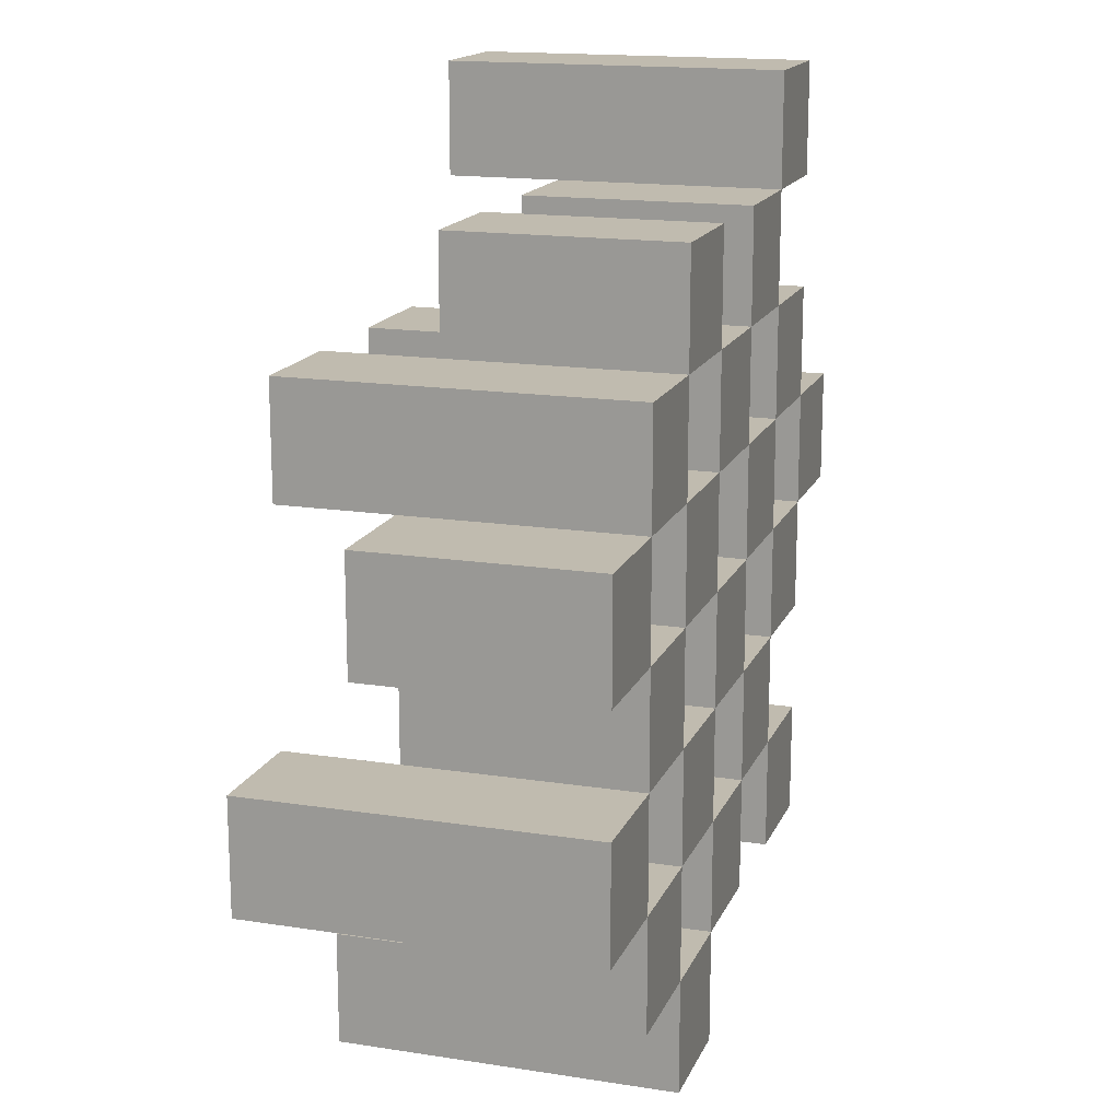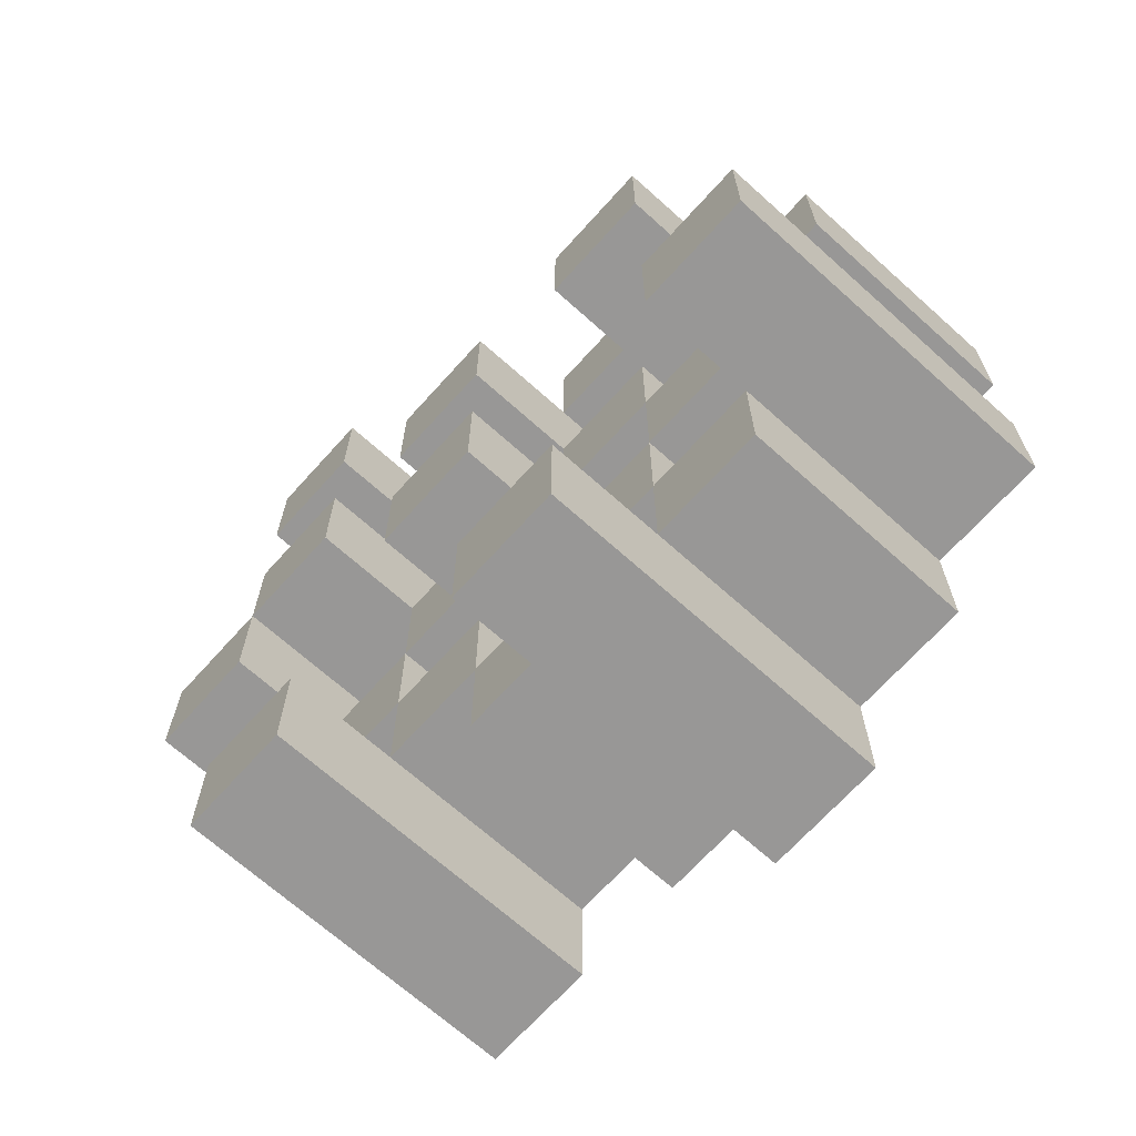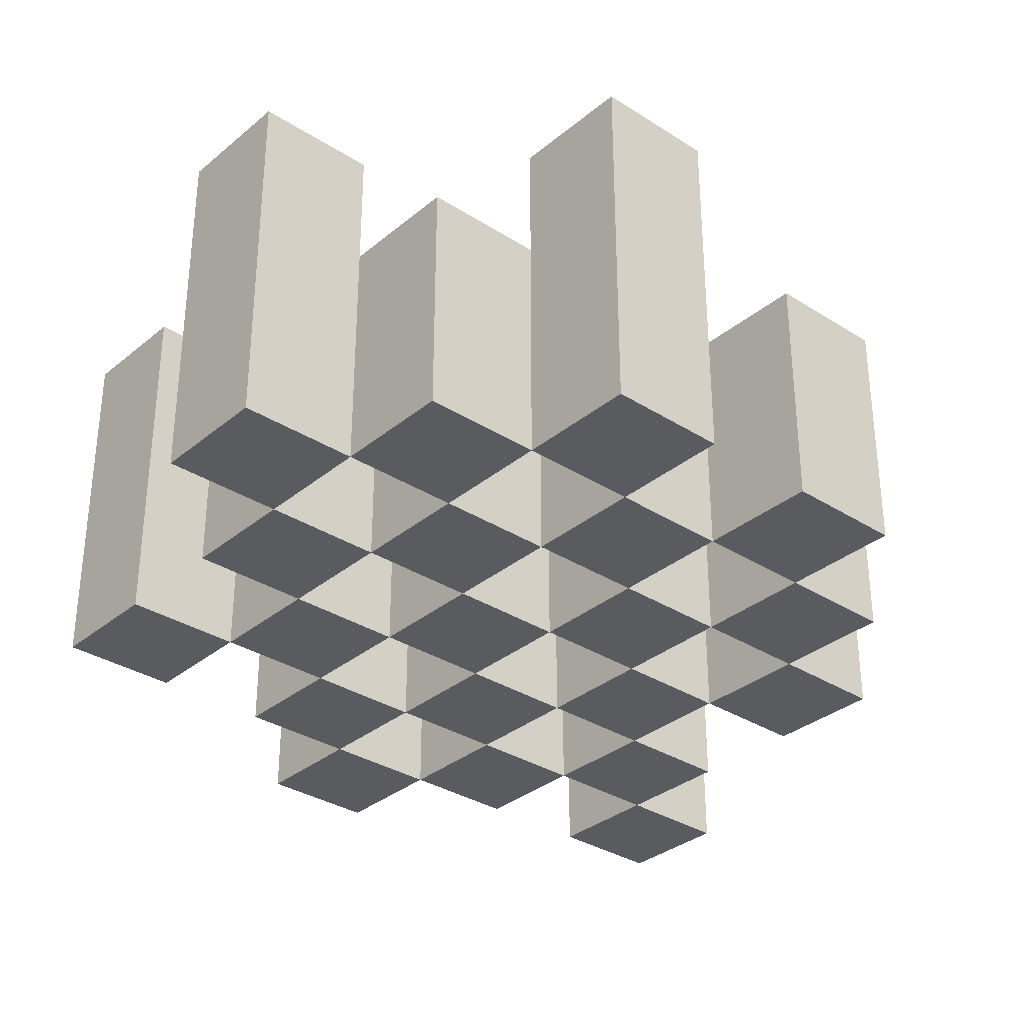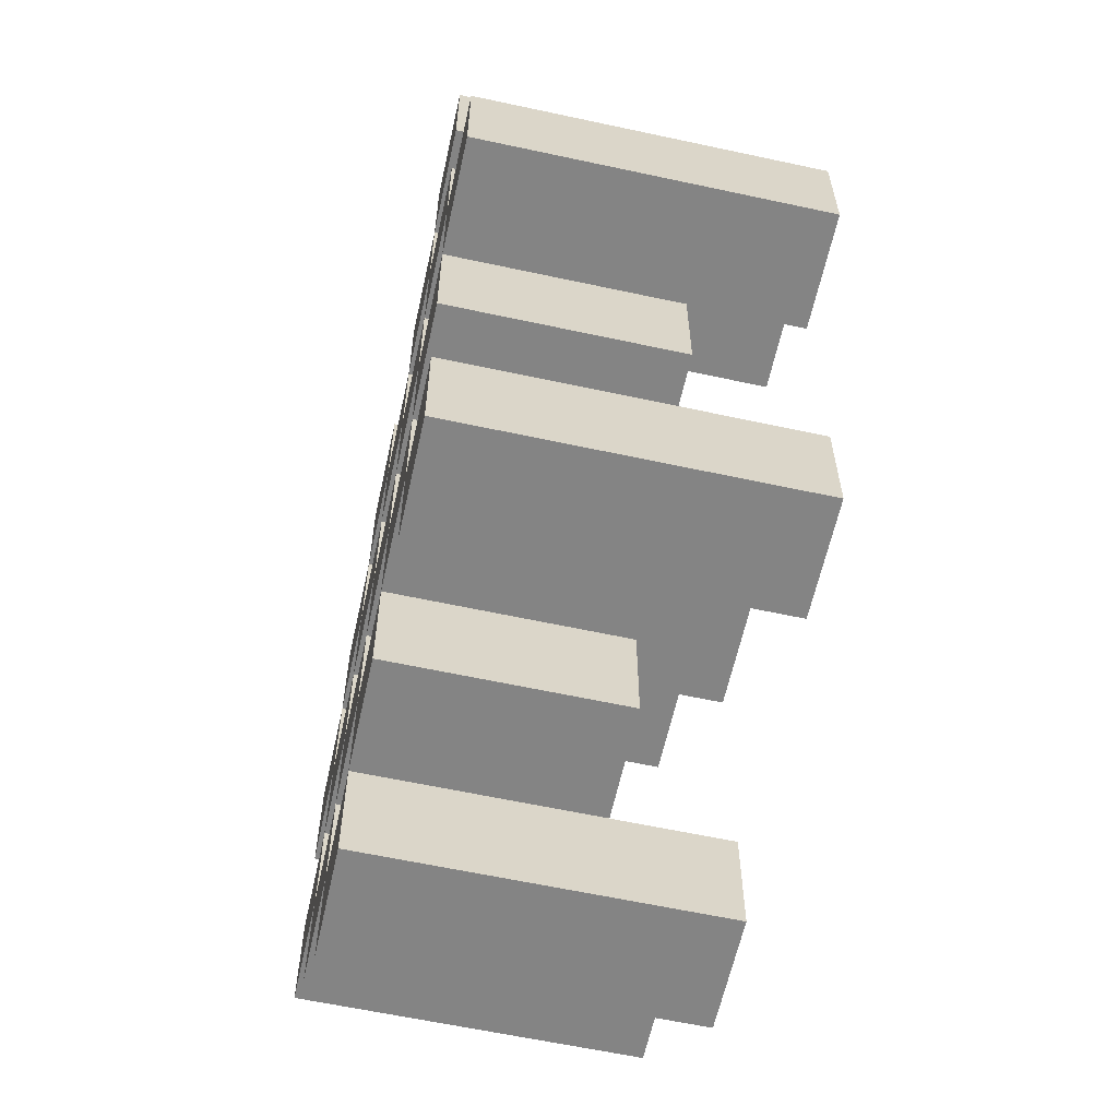
<metadata>
{"format":"obj","ext":"obj","renderer":"f3d","projection":"perspective","resolution":1024,"background":"white","views":[{"elev":16.2,"azim":-72.3,"up":"+Z"},{"elev":-68.3,"azim":-132.0,"up":"+Z"},{"elev":-32.9,"azim":-131.4,"up":"+Y"},{"elev":-61.4,"azim":77.6,"up":"+Z"}]}
</metadata>
<code>
o
v 13.8 0.9 21.8
v 13.9 0.9 21.8
v 13.8 1.2 21.8
v 13.9 1.2 21.8
v 13.7 0.9 21.9
v 13.8 0.9 21.9
v 13.9 0.9 21.9
v 14 0.9 21.9
v 14.1 0.9 21.9
v 14.2 0.9 21.9
v 13.7 1.1 21.9
v 13.8 1.1 21.9
v 13.9 1.1 21.9
v 14 1.1 21.9
v 14.1 1.2 21.9
v 14.2 1.2 21.9
v 13.6 0.9 22
v 13.7 0.9 22
v 13.8 0.9 22
v 13.9 0.9 22
v 14 0.9 22
v 14.1 0.9 22
v 13.7 1.1 22
v 13.8 1.1 22
v 13.9 1.1 22
v 14 1.1 22
v 14.1 1.1 22
v 13.6 1.2 22
v 13.7 1.2 22
v 13.7 0.9 22.1
v 13.8 0.9 22.1
v 13.9 0.9 22.1
v 14 0.9 22.1
v 14.1 0.9 22.1
v 14.2 0.9 22.1
v 13.7 1.1 22.1
v 13.8 1.1 22.1
v 13.9 1.1 22.1
v 14 1.1 22.1
v 14.1 1.1 22.1
v 14.2 1.1 22.1
v 13.9 1.2 22.1
v 14 1.2 22.1
v 13.6 0.9 22.2
v 13.7 0.9 22.2
v 13.8 0.9 22.2
v 13.9 0.9 22.2
v 14 0.9 22.2
v 14.1 0.9 22.2
v 14.2 0.9 22.2
v 14.3 0.9 22.2
v 13.6 1.1 22.2
v 13.7 1.1 22.2
v 13.8 1.1 22.2
v 13.9 1.1 22.2
v 14 1.1 22.2
v 14.1 1.1 22.2
v 14.2 1.1 22.2
v 14.2 1.2 22.2
v 14.3 1.2 22.2
v 13.7 0.9 22.3
v 13.8 0.9 22.3
v 13.9 0.9 22.3
v 14 0.9 22.3
v 14.1 0.9 22.3
v 14.2 0.9 22.3
v 13.7 1.1 22.3
v 13.8 1.1 22.3
v 13.9 1.1 22.3
v 14 1.1 22.3
v 14.1 1.1 22.3
v 13.7 1.2 22.3
v 13.8 1.2 22.3
v 13.9 1.2 22.3
v 14 1.2 22.3
v 14.1 1.2 22.3
v 14.2 1.2 22.3
v 13.8 0.9 22.4
v 13.9 0.9 22.4
v 14 0.9 22.4
v 14.1 0.9 22.4
v 13.8 1.1 22.4
v 13.9 1.1 22.4
v 14 1.1 22.4
v 14.1 1.1 22.4
v 14.1 0.9 22.5
v 14.2 0.9 22.5
v 14.1 1.1 22.5
v 14.1 1.2 22.5
v 14.2 1.2 22.5
v 13.8 0.9 21.9
v 13.9 0.9 21.9
v 13.8 1.1 21.9
v 13.9 1.1 21.9
v 13.8 1.2 21.9
v 13.9 1.2 21.9
v 13.7 0.9 22
v 13.8 0.9 22
v 13.9 0.9 22
v 14 0.9 22
v 14.1 0.9 22
v 14.2 0.9 22
v 13.7 1.1 22
v 13.8 1.1 22
v 13.9 1.1 22
v 14 1.1 22
v 14.1 1.1 22
v 14.1 1.2 22
v 14.2 1.2 22
v 13.6 0.9 22.1
v 13.7 0.9 22.1
v 13.8 0.9 22.1
v 13.9 0.9 22.1
v 14 0.9 22.1
v 14.1 0.9 22.1
v 13.7 1.1 22.1
v 13.8 1.1 22.1
v 13.9 1.1 22.1
v 14 1.1 22.1
v 14.1 1.1 22.1
v 13.6 1.2 22.1
v 13.7 1.2 22.1
v 13.7 0.9 22.2
v 13.8 0.9 22.2
v 13.9 0.9 22.2
v 14 0.9 22.2
v 14.1 0.9 22.2
v 14.2 0.9 22.2
v 13.7 1.1 22.2
v 13.8 1.1 22.2
v 13.9 1.1 22.2
v 14 1.1 22.2
v 14.1 1.1 22.2
v 14.2 1.1 22.2
v 13.9 1.2 22.2
v 14 1.2 22.2
v 13.6 0.9 22.3
v 13.7 0.9 22.3
v 13.8 0.9 22.3
v 13.9 0.9 22.3
v 14 0.9 22.3
v 14.1 0.9 22.3
v 14.2 0.9 22.3
v 14.3 0.9 22.3
v 13.6 1.1 22.3
v 13.7 1.1 22.3
v 13.8 1.1 22.3
v 13.9 1.1 22.3
v 14 1.1 22.3
v 14.1 1.1 22.3
v 14.2 1.2 22.3
v 14.3 1.2 22.3
v 13.7 0.9 22.4
v 13.8 0.9 22.4
v 13.9 0.9 22.4
v 14 0.9 22.4
v 14.1 0.9 22.4
v 14.2 0.9 22.4
v 13.8 1.1 22.4
v 13.9 1.1 22.4
v 14 1.1 22.4
v 14.1 1.1 22.4
v 13.7 1.2 22.4
v 13.8 1.2 22.4
v 13.9 1.2 22.4
v 14 1.2 22.4
v 14.1 1.2 22.4
v 14.2 1.2 22.4
v 13.8 0.9 22.5
v 13.9 0.9 22.5
v 14 0.9 22.5
v 14.1 0.9 22.5
v 13.8 1.1 22.5
v 13.9 1.1 22.5
v 14 1.1 22.5
v 14.1 1.1 22.5
v 14.1 0.9 22.6
v 14.2 0.9 22.6
v 14.1 1.2 22.6
v 14.2 1.2 22.6
v 13.6 0.9 22
v 13.6 1.2 22
v 13.6 0.9 22.1
v 13.6 1.2 22.1
v 13.6 0.9 22.2
v 13.6 1.1 22.2
v 13.6 0.9 22.3
v 13.6 1.1 22.3
v 13.7 0.9 21.9
v 13.7 1.1 21.9
v 13.7 0.9 22
v 13.7 1.1 22
v 13.7 0.9 22.1
v 13.7 1.1 22.1
v 13.7 0.9 22.2
v 13.7 1.1 22.2
v 13.7 0.9 22.3
v 13.7 1.1 22.3
v 13.7 1.2 22.3
v 13.7 0.9 22.4
v 13.7 1.2 22.4
v 13.8 0.9 21.8
v 13.8 1.2 21.8
v 13.8 0.9 21.9
v 13.8 1.1 21.9
v 13.8 1.2 21.9
v 13.8 0.9 22
v 13.8 1.1 22
v 13.8 0.9 22.1
v 13.8 1.1 22.1
v 13.8 0.9 22.2
v 13.8 1.1 22.2
v 13.8 0.9 22.3
v 13.8 1.1 22.3
v 13.8 0.9 22.4
v 13.8 1.1 22.4
v 13.8 0.9 22.5
v 13.8 1.1 22.5
v 13.9 0.9 21.9
v 13.9 1.1 21.9
v 13.9 0.9 22
v 13.9 1.1 22
v 13.9 0.9 22.1
v 13.9 1.1 22.1
v 13.9 1.2 22.1
v 13.9 0.9 22.2
v 13.9 1.1 22.2
v 13.9 1.2 22.2
v 13.9 0.9 22.3
v 13.9 1.1 22.3
v 13.9 1.2 22.3
v 13.9 0.9 22.4
v 13.9 1.1 22.4
v 13.9 1.2 22.4
v 14 0.9 22
v 14 1.1 22
v 14 0.9 22.1
v 14 1.1 22.1
v 14 0.9 22.2
v 14 1.1 22.2
v 14 0.9 22.3
v 14 1.1 22.3
v 14 0.9 22.4
v 14 1.1 22.4
v 14 0.9 22.5
v 14 1.1 22.5
v 14.1 0.9 21.9
v 14.1 1.2 21.9
v 14.1 0.9 22
v 14.1 1.1 22
v 14.1 1.2 22
v 14.1 0.9 22.1
v 14.1 1.1 22.1
v 14.1 0.9 22.2
v 14.1 1.1 22.2
v 14.1 0.9 22.3
v 14.1 1.1 22.3
v 14.1 1.2 22.3
v 14.1 0.9 22.4
v 14.1 1.1 22.4
v 14.1 1.2 22.4
v 14.1 0.9 22.5
v 14.1 1.1 22.5
v 14.1 1.2 22.5
v 14.1 0.9 22.6
v 14.1 1.2 22.6
v 14.2 0.9 22.2
v 14.2 1.1 22.2
v 14.2 1.2 22.2
v 14.2 0.9 22.3
v 14.2 1.2 22.3
v 13.7 0.9 22
v 13.7 1.1 22
v 13.7 1.2 22
v 13.7 0.9 22.1
v 13.7 1.1 22.1
v 13.7 1.2 22.1
v 13.7 0.9 22.2
v 13.7 1.1 22.2
v 13.7 0.9 22.3
v 13.7 1.1 22.3
v 13.8 0.9 21.9
v 13.8 1.1 21.9
v 13.8 0.9 22
v 13.8 1.1 22
v 13.8 0.9 22.1
v 13.8 1.1 22.1
v 13.8 0.9 22.2
v 13.8 1.1 22.2
v 13.8 0.9 22.3
v 13.8 1.1 22.3
v 13.8 1.2 22.3
v 13.8 0.9 22.4
v 13.8 1.1 22.4
v 13.8 1.2 22.4
v 13.9 0.9 21.8
v 13.9 1.2 21.8
v 13.9 0.9 21.9
v 13.9 1.1 21.9
v 13.9 1.2 21.9
v 13.9 0.9 22
v 13.9 1.1 22
v 13.9 0.9 22.1
v 13.9 1.1 22.1
v 13.9 0.9 22.2
v 13.9 1.1 22.2
v 13.9 0.9 22.3
v 13.9 1.1 22.3
v 13.9 0.9 22.4
v 13.9 1.1 22.4
v 13.9 0.9 22.5
v 13.9 1.1 22.5
v 14 0.9 21.9
v 14 1.1 21.9
v 14 0.9 22
v 14 1.1 22
v 14 0.9 22.1
v 14 1.1 22.1
v 14 1.2 22.1
v 14 0.9 22.2
v 14 1.1 22.2
v 14 1.2 22.2
v 14 0.9 22.3
v 14 1.1 22.3
v 14 1.2 22.3
v 14 0.9 22.4
v 14 1.1 22.4
v 14 1.2 22.4
v 14.1 0.9 22
v 14.1 1.1 22
v 14.1 0.9 22.1
v 14.1 1.1 22.1
v 14.1 0.9 22.2
v 14.1 1.1 22.2
v 14.1 0.9 22.3
v 14.1 1.1 22.3
v 14.1 0.9 22.4
v 14.1 1.1 22.4
v 14.1 0.9 22.5
v 14.1 1.1 22.5
v 14.2 0.9 21.9
v 14.2 1.2 21.9
v 14.2 0.9 22
v 14.2 1.2 22
v 14.2 0.9 22.1
v 14.2 1.1 22.1
v 14.2 0.9 22.2
v 14.2 1.1 22.2
v 14.2 0.9 22.3
v 14.2 1.2 22.3
v 14.2 0.9 22.4
v 14.2 1.2 22.4
v 14.2 0.9 22.5
v 14.2 1.2 22.5
v 14.2 0.9 22.6
v 14.2 1.2 22.6
v 14.3 0.9 22.2
v 14.3 1.2 22.2
v 14.3 0.9 22.3
v 14.3 1.2 22.3
v 13.6 0.9 22
v 13.6 0.9 22.1
v 13.6 0.9 22.2
v 13.6 0.9 22.3
v 13.7 0.9 21.9
v 13.7 0.9 22
v 13.7 0.9 22.1
v 13.7 0.9 22.2
v 13.7 0.9 22.3
v 13.7 0.9 22.4
v 13.8 0.9 21.8
v 13.8 0.9 21.9
v 13.8 0.9 22
v 13.8 0.9 22.1
v 13.8 0.9 22.2
v 13.8 0.9 22.3
v 13.8 0.9 22.4
v 13.8 0.9 22.5
v 13.9 0.9 21.8
v 13.9 0.9 21.9
v 13.9 0.9 22
v 13.9 0.9 22.1
v 13.9 0.9 22.2
v 13.9 0.9 22.3
v 13.9 0.9 22.4
v 13.9 0.9 22.5
v 14 0.9 21.9
v 14 0.9 22
v 14 0.9 22.1
v 14 0.9 22.2
v 14 0.9 22.3
v 14 0.9 22.4
v 14 0.9 22.5
v 14.1 0.9 21.9
v 14.1 0.9 22
v 14.1 0.9 22.1
v 14.1 0.9 22.2
v 14.1 0.9 22.3
v 14.1 0.9 22.4
v 14.1 0.9 22.5
v 14.1 0.9 22.6
v 14.2 0.9 21.9
v 14.2 0.9 22
v 14.2 0.9 22.1
v 14.2 0.9 22.2
v 14.2 0.9 22.3
v 14.2 0.9 22.4
v 14.2 0.9 22.5
v 14.2 0.9 22.6
v 14.3 0.9 22.2
v 14.3 0.9 22.3
v 13.6 1.1 22.2
v 13.6 1.1 22.3
v 13.7 1.1 21.9
v 13.7 1.1 22
v 13.7 1.1 22.1
v 13.7 1.1 22.2
v 13.7 1.1 22.3
v 13.8 1.1 21.9
v 13.8 1.1 22
v 13.8 1.1 22.1
v 13.8 1.1 22.2
v 13.8 1.1 22.3
v 13.8 1.1 22.4
v 13.8 1.1 22.5
v 13.9 1.1 21.9
v 13.9 1.1 22
v 13.9 1.1 22.1
v 13.9 1.1 22.2
v 13.9 1.1 22.3
v 13.9 1.1 22.4
v 13.9 1.1 22.5
v 14 1.1 21.9
v 14 1.1 22
v 14 1.1 22.1
v 14 1.1 22.2
v 14 1.1 22.3
v 14 1.1 22.4
v 14 1.1 22.5
v 14.1 1.1 22
v 14.1 1.1 22.1
v 14.1 1.1 22.2
v 14.1 1.1 22.3
v 14.1 1.1 22.4
v 14.1 1.1 22.5
v 14.2 1.1 22.1
v 14.2 1.1 22.2
v 13.6 1.2 22
v 13.6 1.2 22.1
v 13.7 1.2 22
v 13.7 1.2 22.1
v 13.7 1.2 22.3
v 13.7 1.2 22.4
v 13.8 1.2 21.8
v 13.8 1.2 21.9
v 13.8 1.2 22.3
v 13.8 1.2 22.4
v 13.9 1.2 21.8
v 13.9 1.2 21.9
v 13.9 1.2 22.1
v 13.9 1.2 22.2
v 13.9 1.2 22.3
v 13.9 1.2 22.4
v 14 1.2 22.1
v 14 1.2 22.2
v 14 1.2 22.3
v 14 1.2 22.4
v 14.1 1.2 21.9
v 14.1 1.2 22
v 14.1 1.2 22.3
v 14.1 1.2 22.4
v 14.1 1.2 22.5
v 14.1 1.2 22.6
v 14.2 1.2 21.9
v 14.2 1.2 22
v 14.2 1.2 22.2
v 14.2 1.2 22.3
v 14.2 1.2 22.4
v 14.2 1.2 22.5
v 14.2 1.2 22.6
v 14.3 1.2 22.2
v 14.3 1.2 22.3
f 3 2 1
f 4 2 3
f 11 6 5
f 12 6 11
f 13 8 7
f 14 8 13
f 15 10 9
f 16 10 15
f 23 18 17
f 24 20 19
f 25 20 24
f 26 22 21
f 27 22 26
f 28 23 17
f 29 23 28
f 36 31 30
f 37 31 36
f 38 33 32
f 39 33 38
f 40 35 34
f 41 35 40
f 42 39 38
f 43 39 42
f 52 45 44
f 53 45 52
f 54 47 46
f 55 47 54
f 56 49 48
f 57 49 56
f 58 51 50
f 59 51 58
f 60 51 59
f 67 62 61
f 68 62 67
f 69 64 63
f 70 64 69
f 71 66 65
f 72 68 67
f 73 68 72
f 74 70 69
f 75 70 74
f 76 66 71
f 77 66 76
f 82 79 78
f 83 79 82
f 84 81 80
f 85 81 84
f 88 87 86
f 89 87 88
f 90 87 89
f 91 92 93
f 93 92 94
f 93 94 95
f 95 94 96
f 97 98 103
f 103 98 104
f 99 100 105
f 105 100 106
f 101 102 107
f 107 102 108
f 108 102 109
f 110 111 116
f 112 113 117
f 117 113 118
f 114 115 119
f 119 115 120
f 110 116 121
f 121 116 122
f 123 124 129
f 129 124 130
f 125 126 131
f 131 126 132
f 127 128 133
f 133 128 134
f 131 132 135
f 135 132 136
f 137 138 145
f 145 138 146
f 139 140 147
f 147 140 148
f 141 142 149
f 149 142 150
f 143 144 151
f 151 144 152
f 153 154 159
f 155 156 160
f 160 156 161
f 157 158 162
f 153 159 163
f 163 159 164
f 160 161 165
f 165 161 166
f 162 158 167
f 167 158 168
f 169 170 173
f 173 170 174
f 171 172 175
f 175 172 176
f 177 178 179
f 179 178 180
f 183 182 181
f 184 182 183
f 187 186 185
f 188 186 187
f 191 190 189
f 192 190 191
f 195 194 193
f 196 194 195
f 200 198 197
f 200 199 198
f 201 199 200
f 204 203 202
f 205 203 204
f 206 203 205
f 209 208 207
f 210 208 209
f 213 212 211
f 214 212 213
f 217 216 215
f 218 216 217
f 221 220 219
f 222 220 221
f 226 224 223
f 226 225 224
f 227 225 226
f 228 225 227
f 232 230 229
f 232 231 230
f 233 231 232
f 234 231 233
f 237 236 235
f 238 236 237
f 241 240 239
f 242 240 241
f 245 244 243
f 246 244 245
f 249 248 247
f 250 248 249
f 251 248 250
f 254 253 252
f 255 253 254
f 259 257 256
f 259 258 257
f 260 258 259
f 261 258 260
f 265 263 262
f 265 264 263
f 266 264 265
f 270 268 267
f 270 269 268
f 271 269 270
f 272 273 275
f 273 274 275
f 275 274 276
f 276 274 277
f 278 279 280
f 280 279 281
f 282 283 284
f 284 283 285
f 286 287 288
f 288 287 289
f 290 291 293
f 291 292 293
f 293 292 294
f 294 292 295
f 296 297 298
f 298 297 299
f 299 297 300
f 301 302 303
f 303 302 304
f 305 306 307
f 307 306 308
f 309 310 311
f 311 310 312
f 313 314 315
f 315 314 316
f 317 318 320
f 318 319 320
f 320 319 321
f 321 319 322
f 323 324 326
f 324 325 326
f 326 325 327
f 327 325 328
f 329 330 331
f 331 330 332
f 333 334 335
f 335 334 336
f 337 338 339
f 339 338 340
f 341 342 343
f 343 342 344
f 345 346 347
f 347 346 348
f 349 350 351
f 351 350 352
f 353 354 355
f 355 354 356
f 357 358 359
f 359 358 360
f 366 362 361
f 367 362 366
f 368 364 363
f 369 364 368
f 372 366 365
f 373 366 372
f 374 368 367
f 375 368 374
f 376 370 369
f 377 370 376
f 379 372 371
f 380 372 379
f 381 374 373
f 382 374 381
f 383 376 375
f 384 376 383
f 385 378 377
f 386 378 385
f 387 381 380
f 388 381 387
f 389 383 382
f 390 383 389
f 391 385 384
f 392 385 391
f 395 389 388
f 396 389 395
f 397 391 390
f 398 391 397
f 399 393 392
f 400 393 399
f 402 395 394
f 403 395 402
f 404 397 396
f 405 397 404
f 406 399 398
f 407 399 406
f 408 401 400
f 409 401 408
f 410 406 405
f 411 406 410
f 412 413 417
f 417 413 418
f 414 415 419
f 419 415 420
f 416 417 421
f 421 417 422
f 420 421 427
f 427 421 428
f 422 423 429
f 429 423 430
f 424 425 431
f 431 425 432
f 426 427 433
f 433 427 434
f 434 435 440
f 440 435 441
f 436 437 442
f 442 437 443
f 438 439 444
f 444 439 445
f 441 442 446
f 446 442 447
f 448 449 450
f 450 449 451
f 452 453 456
f 456 453 457
f 454 455 458
f 458 455 459
f 460 461 464
f 464 461 465
f 462 463 466
f 466 463 467
f 468 469 474
f 474 469 475
f 470 471 477
f 477 471 478
f 472 473 479
f 479 473 480
f 476 477 481
f 481 477 482

</code>
